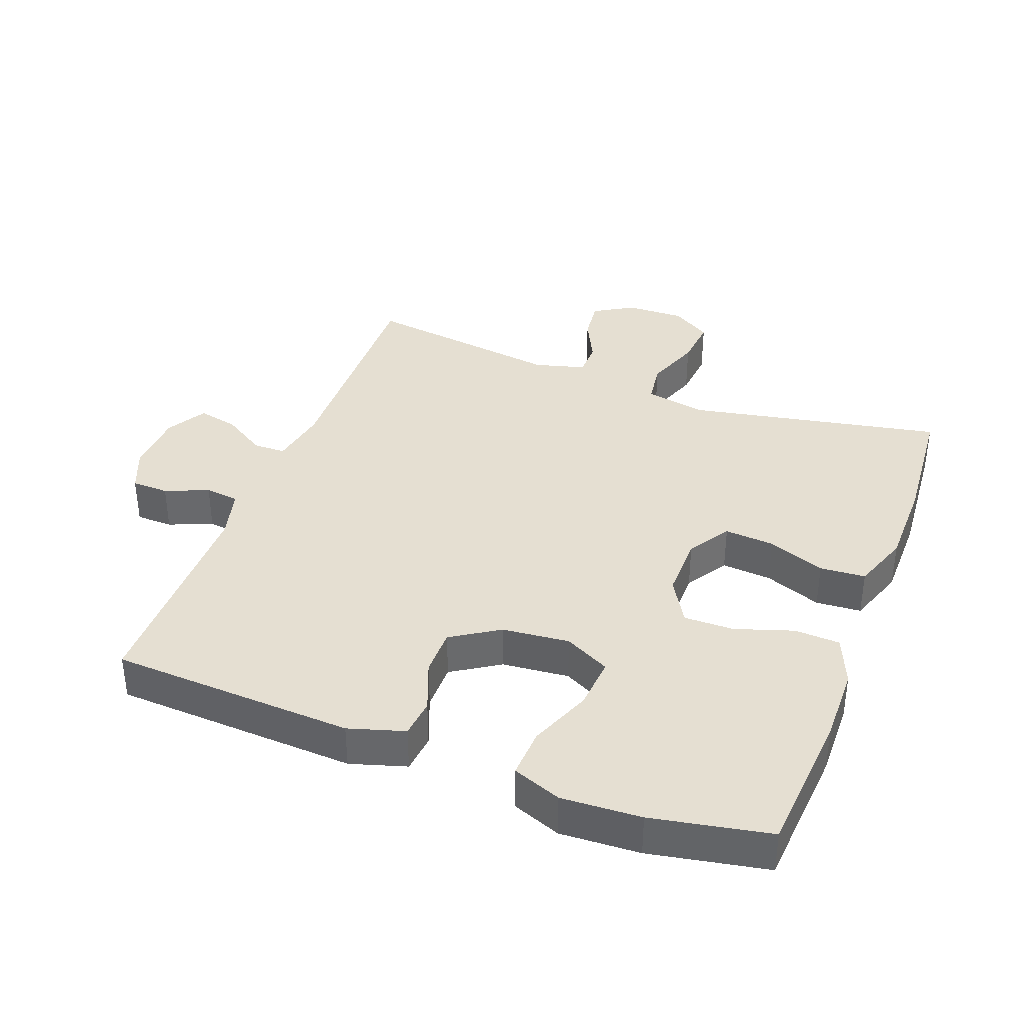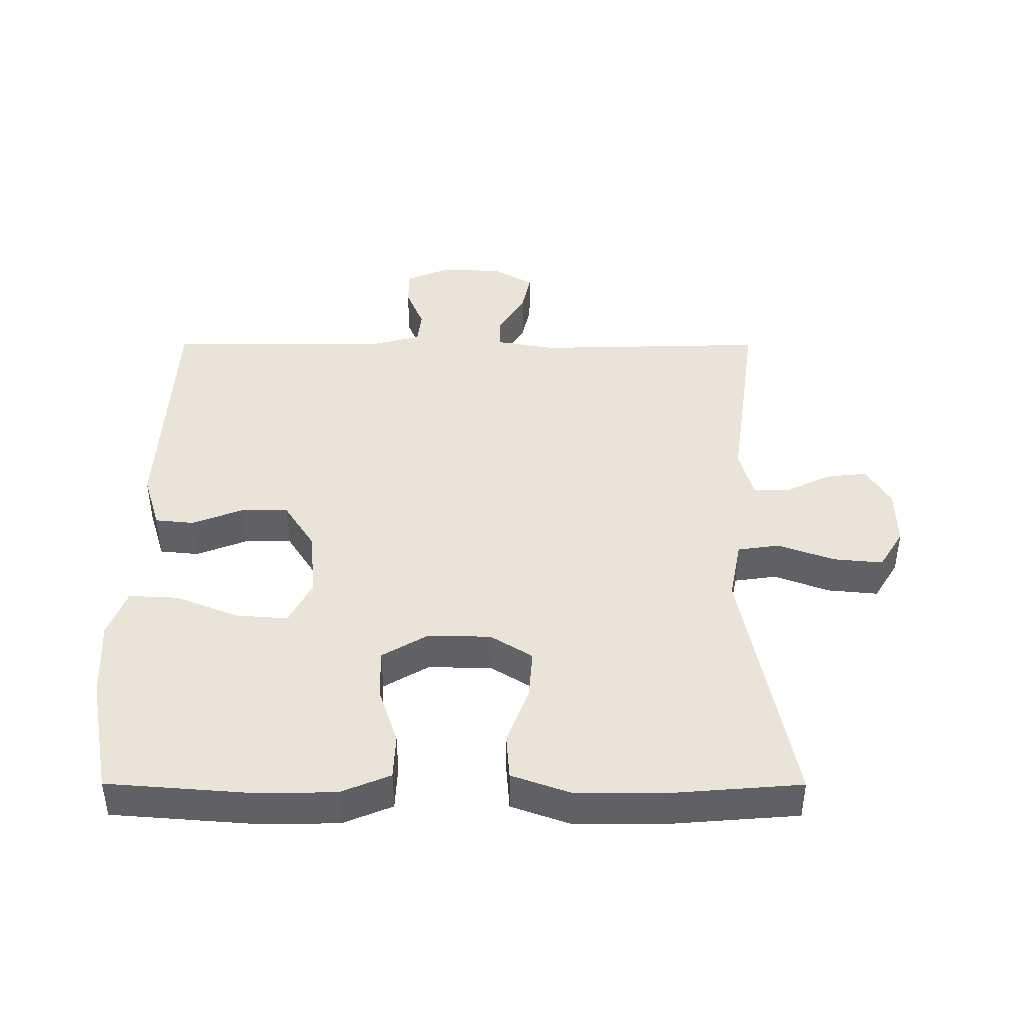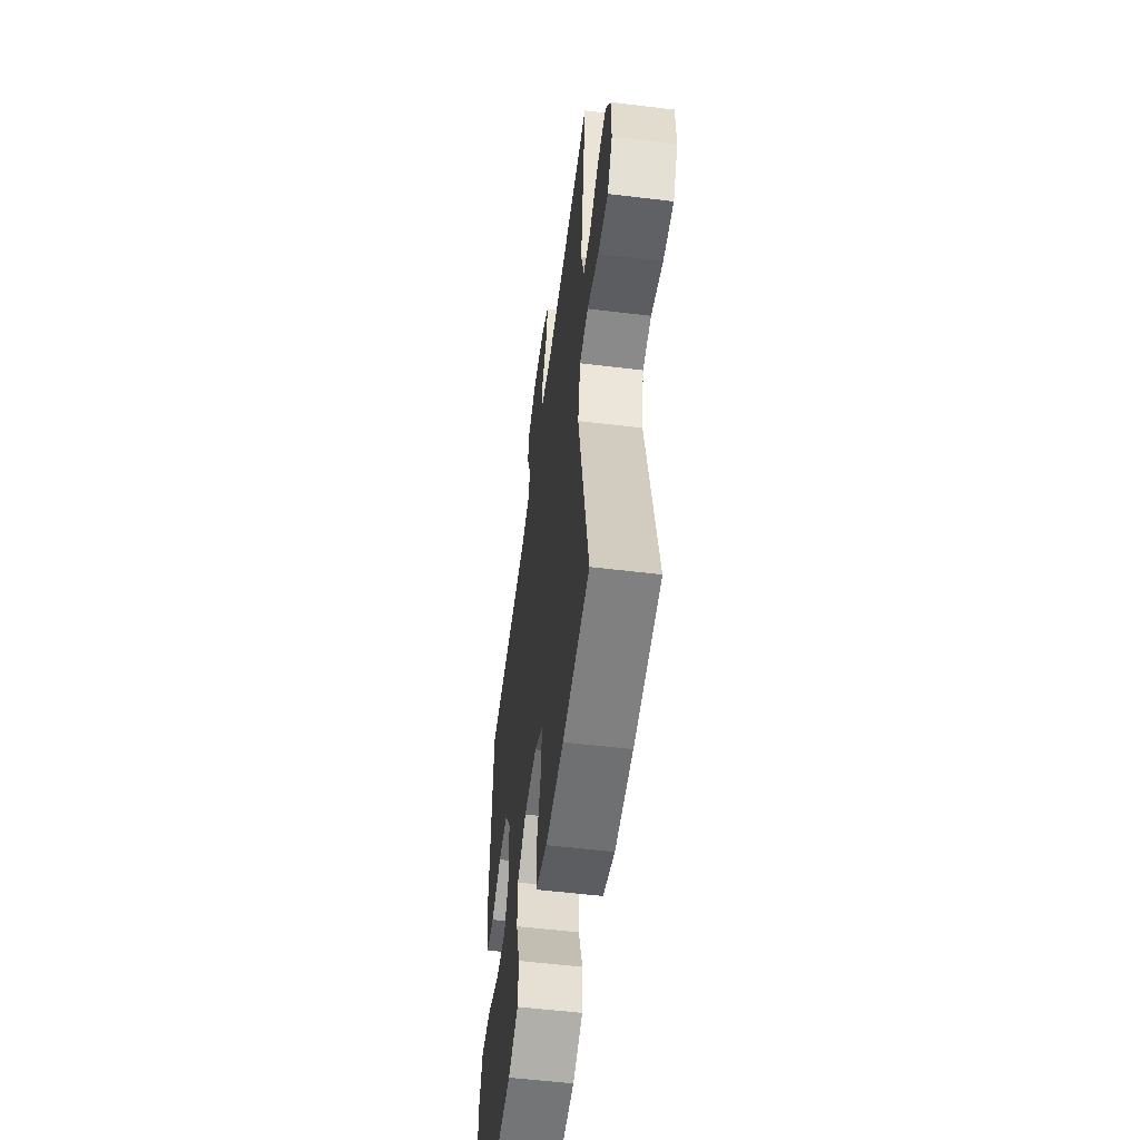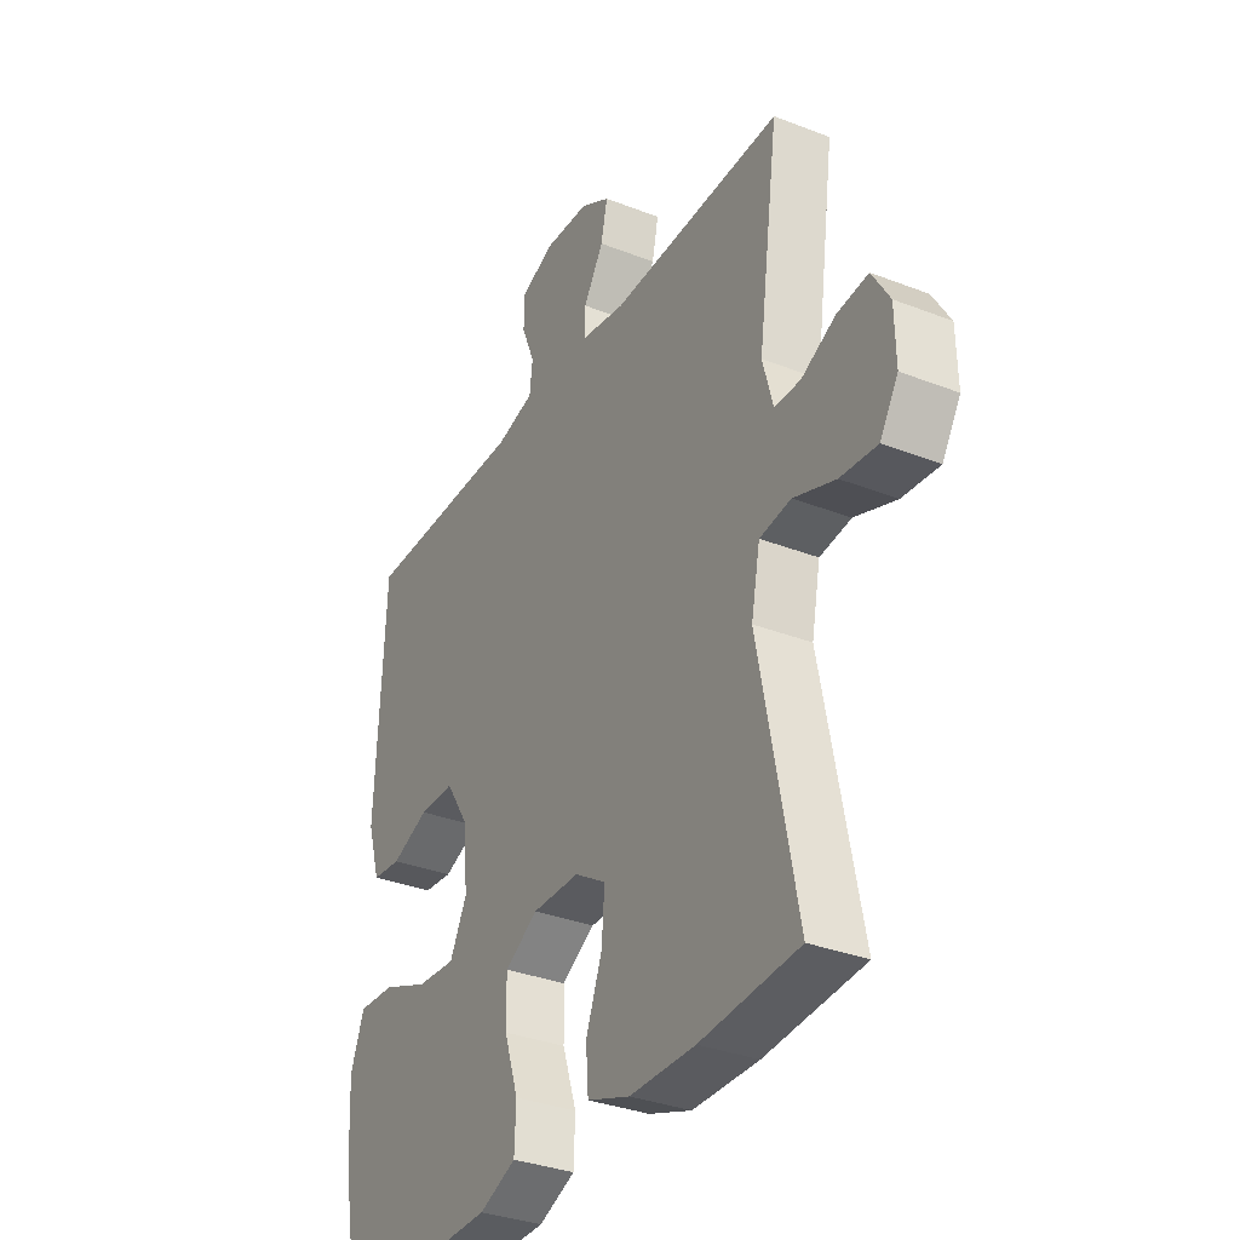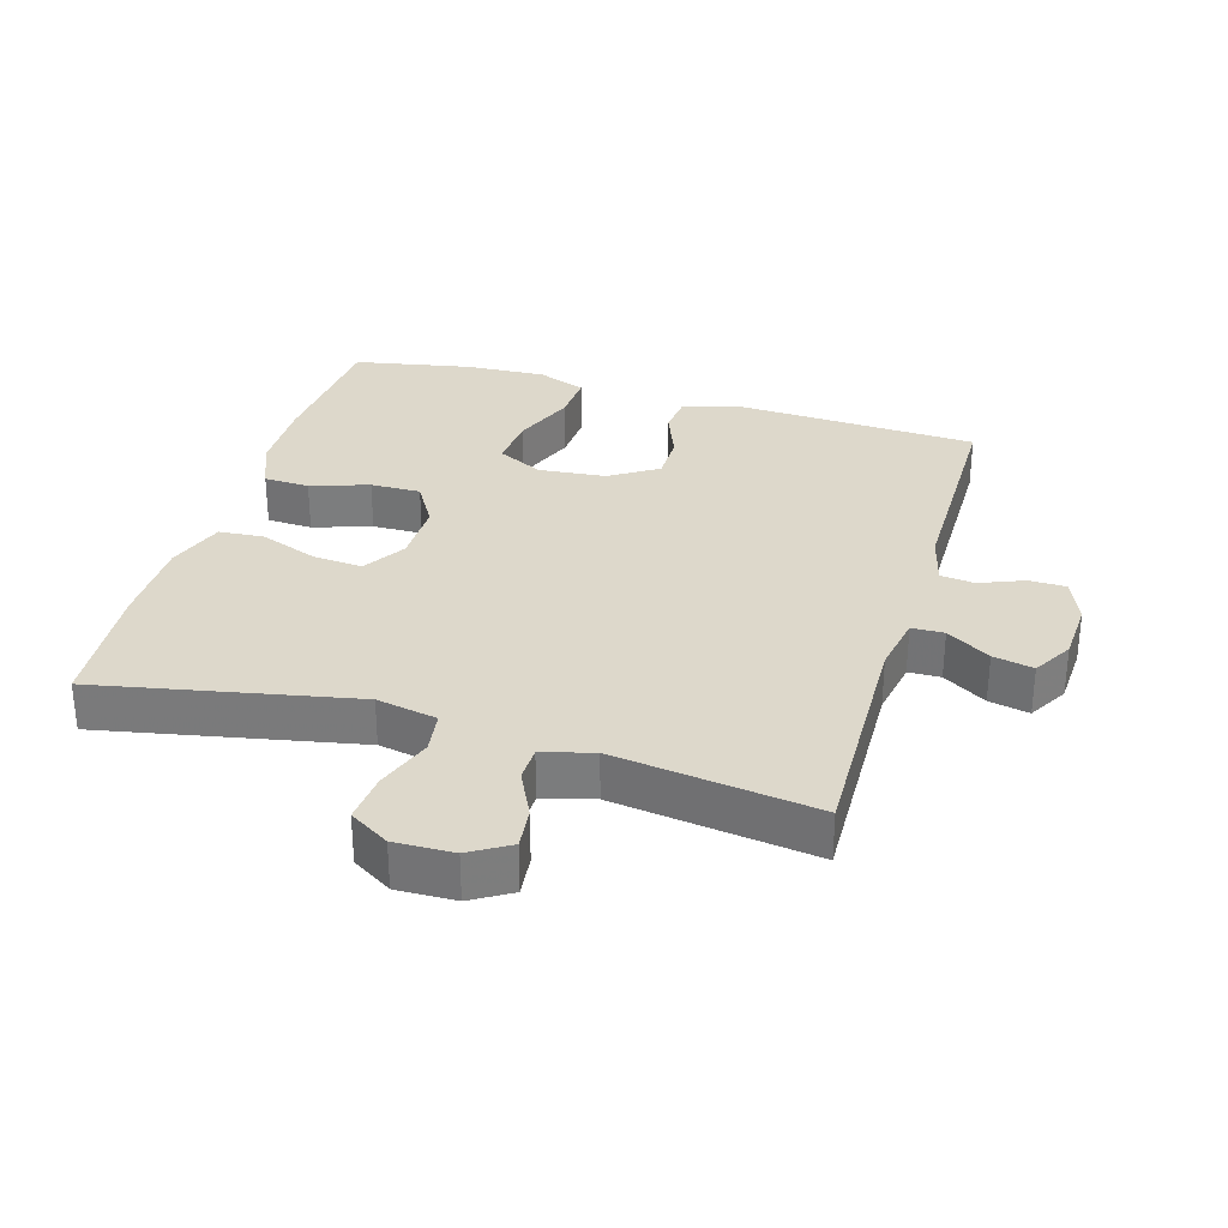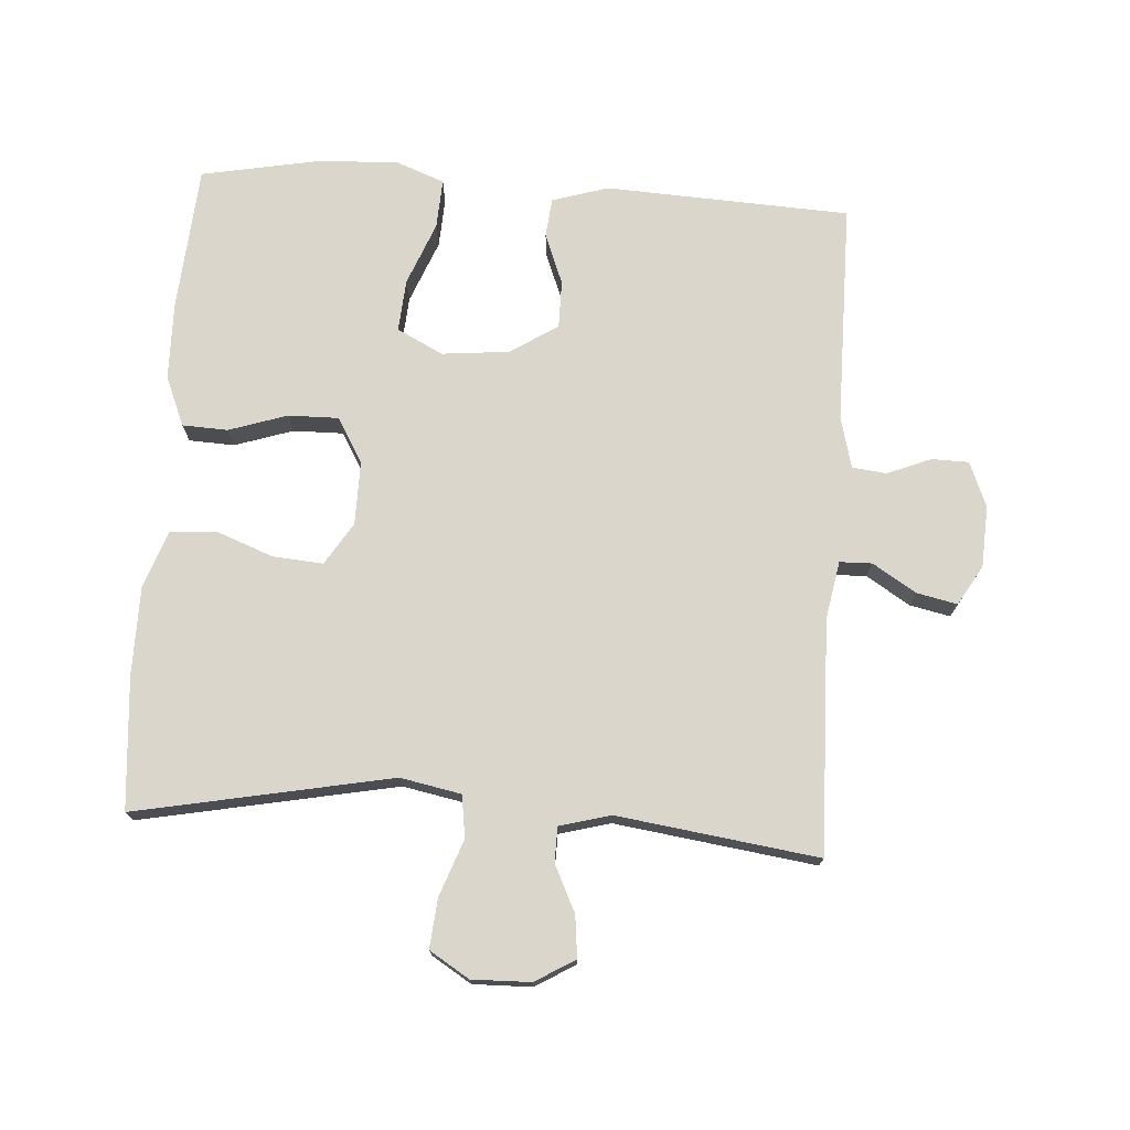
<metadata>
{"format":"obj","ext":"obj","renderer":"f3d","projection":"perspective","resolution":1024,"background":"white","views":[{"elev":37.5,"azim":110.7,"up":"+Y"},{"elev":43.1,"azim":-179.9,"up":"+Y"},{"elev":-55.4,"azim":-97.3,"up":"+Z"},{"elev":-33.5,"azim":-118.1,"up":"+Z"},{"elev":31.2,"azim":-73.6,"up":"+Y"},{"elev":74.1,"azim":-86.2,"up":"+Y"}]}
</metadata>
<code>
v -0.5 0.07 0.5
v -0.148 0.07 0.491
v -0.06 0.07 0.507
v -0.059 0.07 0.556
v -0.1 0.07 0.622
v -0.113 0.07 0.683
v -0.053 0.07 0.718
v 0.04 0.07 0.723
v 0.108 0.07 0.695
v 0.109 0.07 0.639
v 0.082 0.07 0.573
v 0.088 0.07 0.521
v 0.166 0.07 0.501
v 0.5 0.07 0.5
v 0.518 0.07 0.13
v 0.492 0.07 0.045
v 0.433 0.07 0.039
v 0.356 0.07 0.069
v 0.284 0.07 0.069
v 0.238 0.07 -0.003
v 0.228 0.07 -0.105
v 0.263 0.07 -0.174
v 0.342 0.07 -0.168
v 0.437 0.07 -0.13
v 0.512 0.07 -0.126
v 0.54 0.07 -0.2
v 0.534 0.07 -0.321
v 0.5 0.07 -0.5
v 0.28 0.07 -0.517
v 0.163 0.07 -0.515
v 0.088 0.07 -0.484
v 0.085 0.07 -0.415
v 0.114 0.07 -0.327
v 0.115 0.07 -0.251
v 0.047 0.07 -0.211
v -0.049 0.07 -0.212
v -0.113 0.07 -0.252
v -0.107 0.07 -0.328
v -0.074 0.07 -0.415
v -0.079 0.07 -0.484
v -0.166 0.07 -0.515
v -0.3 0.07 -0.516
v -0.5 0.07 -0.5
v -0.424 0.07 -0.113
v -0.442 0.07 -0.021
v -0.506 0.07 -0.012
v -0.591 0.07 -0.043
v -0.666 0.07 -0.05
v -0.703 0.07 0.01
v -0.701 0.07 0.099
v -0.665 0.07 0.159
v -0.602 0.07 0.152
v -0.532 0.07 0.118
v -0.479 0.07 0.119
v -0.458 0.07 0.196
v -0.5 0 0.5
v -0.148 0 0.491
v -0.06 0 0.507
v -0.059 0 0.556
v -0.1 0 0.622
v -0.113 0 0.683
v -0.053 0 0.718
v 0.04 0 0.723
v 0.108 0 0.695
v 0.109 0 0.639
v 0.082 0 0.573
v 0.088 0 0.521
v 0.166 0 0.501
v 0.5 0 0.5
v 0.518 0 0.13
v 0.492 0 0.045
v 0.433 0 0.039
v 0.356 0 0.069
v 0.284 0 0.069
v 0.238 0 -0.003
v 0.228 0 -0.105
v 0.263 0 -0.174
v 0.342 0 -0.168
v 0.437 0 -0.13
v 0.512 0 -0.126
v 0.54 0 -0.2
v 0.534 0 -0.321
v 0.5 0 -0.5
v 0.28 0 -0.517
v 0.163 0 -0.515
v 0.088 0 -0.484
v 0.085 0 -0.415
v 0.114 0 -0.327
v 0.115 0 -0.251
v 0.047 0 -0.211
v -0.049 0 -0.212
v -0.113 0 -0.252
v -0.107 0 -0.328
v -0.074 0 -0.415
v -0.079 0 -0.484
v -0.166 0 -0.515
v -0.3 0 -0.516
v -0.5 0 -0.5
v -0.424 0 -0.113
v -0.442 0 -0.021
v -0.506 0 -0.012
v -0.591 0 -0.043
v -0.666 0 -0.05
v -0.703 0 0.01
v -0.701 0 0.099
v -0.665 0 0.159
v -0.602 0 0.152
v -0.532 0 0.118
v -0.479 0 0.119
v -0.458 0 0.196
f 51 52 53
f 50 51 53
f 49 50 53
f 48 49 53
f 47 48 53
f 46 47 53
f 45 46 53 54
f 42 43 44
f 41 42 44
f 40 41 44
f 39 40 44
f 38 39 44
f 37 38 44 45
f 45 54 55
f 37 45 55
f 36 37 55
f 31 32 33
f 30 31 33
f 29 30 33
f 28 29 33
f 27 28 33
f 26 27 33
f 25 26 33
f 24 25 33
f 23 24 33
f 22 23 33 34
f 21 22 34 35
f 16 17 18
f 15 16 18
f 14 15 18
f 13 14 18
f 12 13 18 19
f 9 10 11
f 8 9 11
f 7 8 11
f 6 7 11
f 5 6 11
f 4 5 11
f 3 4 11 12
f 12 19 20
f 3 12 20
f 2 3 20
f 35 36 55
f 21 35 55
f 20 21 55
f 2 20 55
f 1 2 55
f 108 107 106
f 108 106 105
f 108 105 104
f 108 104 103
f 108 103 102
f 108 102 101
f 109 108 101 100
f 99 98 97
f 99 97 96
f 99 96 95
f 99 95 94
f 99 94 93
f 100 99 93 92
f 110 109 100
f 110 100 92
f 110 92 91
f 88 87 86
f 88 86 85
f 88 85 84
f 88 84 83
f 88 83 82
f 88 82 81
f 88 81 80
f 88 80 79
f 88 79 78
f 89 88 78 77
f 90 89 77 76
f 73 72 71
f 73 71 70
f 73 70 69
f 73 69 68
f 74 73 68 67
f 66 65 64
f 66 64 63
f 66 63 62
f 66 62 61
f 66 61 60
f 66 60 59
f 67 66 59 58
f 75 74 67
f 75 67 58
f 75 58 57
f 110 91 90
f 110 90 76
f 110 76 75
f 110 75 57
f 110 57 56
f 1 56 57 2
f 2 57 58 3
f 3 58 59 4
f 4 59 60 5
f 5 60 61 6
f 6 61 62 7
f 7 62 63 8
f 8 63 64 9
f 9 64 65 10
f 10 65 66 11
f 11 66 67 12
f 12 67 68 13
f 13 68 69 14
f 14 69 70 15
f 15 70 71 16
f 16 71 72 17
f 17 72 73 18
f 18 73 74 19
f 19 74 75 20
f 20 75 76 21
f 21 76 77 22
f 22 77 78 23
f 23 78 79 24
f 24 79 80 25
f 25 80 81 26
f 26 81 82 27
f 27 82 83 28
f 28 83 84 29
f 29 84 85 30
f 30 85 86 31
f 31 86 87 32
f 32 87 88 33
f 33 88 89 34
f 34 89 90 35
f 35 90 91 36
f 36 91 92 37
f 37 92 93 38
f 38 93 94 39
f 39 94 95 40
f 40 95 96 41
f 41 96 97 42
f 42 97 98 43
f 43 98 99 44
f 44 99 100 45
f 45 100 101 46
f 46 101 102 47
f 47 102 103 48
f 48 103 104 49
f 49 104 105 50
f 50 105 106 51
f 51 106 107 52
f 52 107 108 53
f 53 108 109 54
f 54 109 110 55
f 55 110 56 1

</code>
